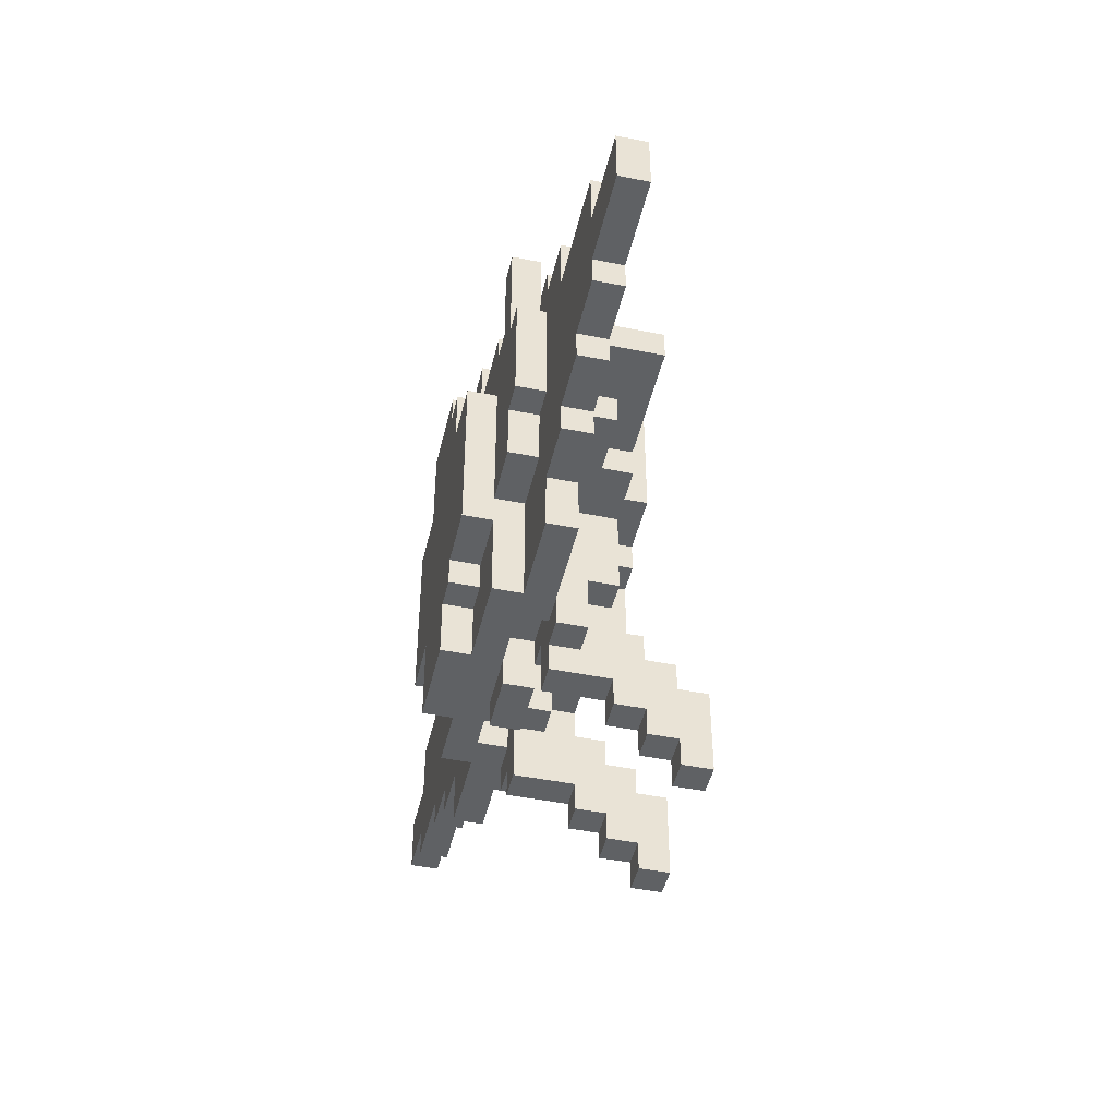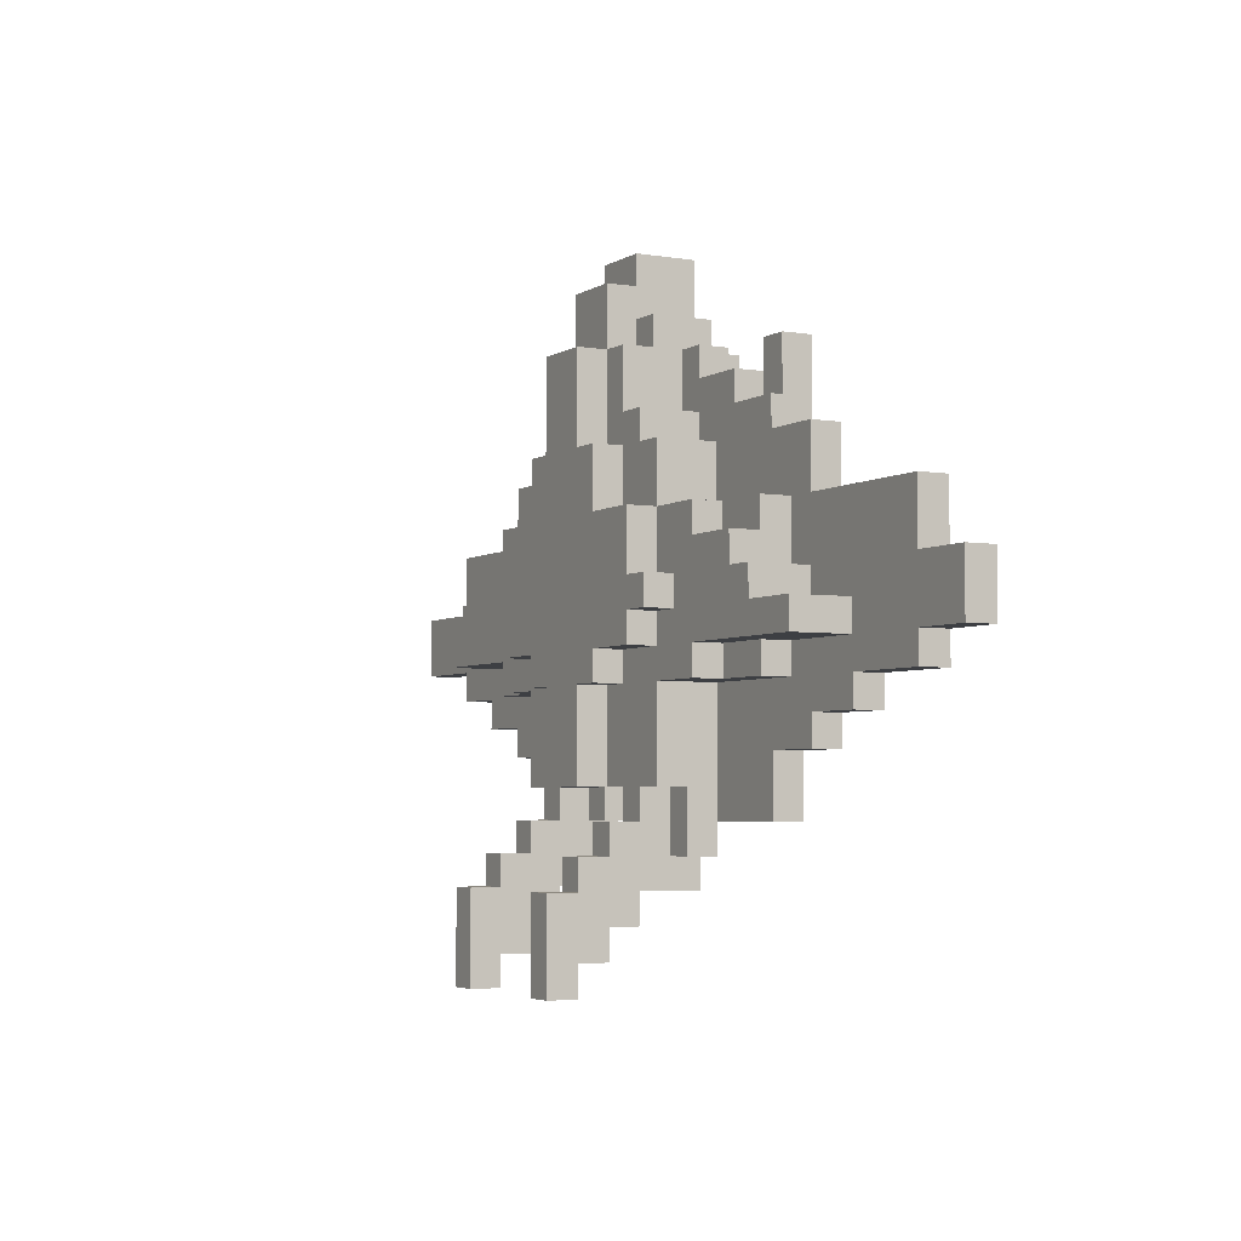
<metadata>
{"format":"obj","ext":"obj","renderer":"f3d","projection":"perspective","resolution":1024,"background":"white","views":[{"elev":-45.9,"azim":77.0,"up":"+Z"},{"elev":-4.0,"azim":-118.6,"up":"+Z"}]}
</metadata>
<code>
v 71 12 -5
v 71 10 -5
v 69 10 -5
v 69 12 -5
v 68 12 -9
v 68 10 -9
v 67 10 -9
v 67 12 -9
v 73 12 -9
v 73 10 -9
v 72 10 -9
v 72 12 -9
v 74 9 -7
v 74 8 -7
v 66 8 -7
v 66 9 -7
v 64 12 -2
v 64 11 -2
v 59 11 -2
v 59 12 -2
v 67 10 -7
v 67 9 -7
v 63 9 -7
v 63 10 -7
v 71 8 -7
v 71 7 -7
v 68 7 -7
v 68 8 -7
v 77 10 -7
v 77 9 -7
v 73 9 -7
v 73 10 -7
v 59 10 -3
v 59 9 -3
v 56 9 -3
v 56 10 -3
v 66 11 -3
v 66 10 -3
v 62 10 -3
v 62 11 -3
v 78 11 -3
v 78 10 -3
v 74 10 -3
v 74 11 -3
v 62 11 -2
v 62 10 -2
v 59 10 -2
v 80 12 -2
v 80 11 -2
v 76 11 -2
v 76 12 -2
v 86 10 -2
v 86 9 -2
v 83 9 -2
v 83 10 -2
v 71 10 -8
v 71 9 -8
v 69 9 -8
v 69 10 -8
v 69 10 -6
v 69 9 -6
v 67 9 -6
v 67 10 -6
v 71 13 -6
v 71 12 -6
v 69 12 -6
v 69 13 -6
v 73 10 -6
v 73 9 -6
v 71 9 -6
v 71 10 -6
v 63 10 -5
v 63 9 -5
v 61 9 -5
v 61 10 -5
v 79 10 -5
v 79 9 -5
v 77 9 -5
v 77 10 -5
v 61 10 -4
v 61 9 -4
v 59 9 -4
v 59 10 -4
v 68 8 -4
v 68 7 -4
v 66 7 -4
v 66 8 -4
v 74 8 -4
v 74 7 -4
v 72 7 -4
v 72 8 -4
v 81 10 -4
v 81 9 -4
v 79 9 -4
v 79 10 -4
v 66 9 -3
v 66 8 -3
v 64 8 -3
v 64 9 -3
v 66 12 -3
v 64 11 -3
v 64 12 -3
v 76 9 -3
v 76 8 -3
v 74 8 -3
v 74 9 -3
v 76 12 -3
v 76 11 -3
v 74 12 -3
v 83 10 -3
v 83 9 -3
v 81 9 -3
v 81 10 -3
v 56 10 -2
v 56 9 -2
v 54 9 -2
v 54 10 -2
v 68 13 -2
v 68 12 -2
v 66 12 -2
v 66 13 -2
v 74 13 -2
v 74 12 -2
v 72 12 -2
v 72 13 -2
v 80 10 -2
v 78 10 -2
v 78 11 -2
v 68 15 -12
v 68 14 -12
v 67 14 -12
v 67 15 -12
v 73 15 -12
v 73 14 -12
v 72 14 -12
v 72 15 -12
v 68 14 -11
v 68 13 -11
v 67 13 -11
v 67 14 -11
v 73 14 -11
v 73 13 -11
v 72 13 -11
v 72 14 -11
v 68 13 -10
v 68 12 -10
v 67 12 -10
v 67 13 -10
v 73 13 -10
v 73 12 -10
v 72 12 -10
v 72 13 -10
v 67 11 -8
v 67 10 -8
v 66 10 -8
v 66 11 -8
v 74 11 -8
v 74 10 -8
v 73 10 -8
v 73 11 -8
v 69 11 -7
v 69 10 -7
v 68 10 -7
v 68 11 -7
v 72 11 -7
v 72 10 -7
v 71 10 -7
v 71 11 -7
v 67 12 -6
v 67 11 -6
v 66 11 -6
v 66 12 -6
v 69 11 -6
v 68 11 -6
v 68 12 -6
v 72 12 -6
v 72 11 -6
v 71 11 -6
v 74 12 -6
v 74 11 -6
v 73 11 -6
v 73 12 -6
v 72 8 -5
v 72 7 -5
v 71 7 -5
v 71 8 -5
v 69 13 -3
v 69 12 -3
v 68 12 -3
v 68 13 -3
v 72 13 -3
v 72 12 -3
v 71 12 -3
v 71 13 -3
v 64 9 -1
v 64 8 -1
v 63 8 -1
v 63 9 -1
v 66 13 -1
v 66 12 -1
v 65 12 -1
v 65 13 -1
v 77 9 -1
v 77 8 -1
v 76 8 -1
v 76 9 -1
v 69 9 6
v 69 8 6
v 68 8 6
v 68 9 6
v 59 12 -1
v 59 10 -1
v 61 10 -1
v 61 12 -1
v 69 11 10
v 69 9 10
v 71 9 10
v 71 11 10
v 79 12 -1
v 79 10 -1
v 80 10 -1
v 80 12 -1
v 61 12 0
v 61 10 0
v 62 10 0
v 62 12 0
v 78 12 0
v 78 10 0
v 79 10 0
v 79 12 0
v 66 12 4
v 66 10 4
v 67 10 4
v 67 12 4
v 73 12 4
v 73 10 4
v 74 10 4
v 74 12 4
v 67 12 5
v 67 10 5
v 68 10 5
v 68 12 5
v 72 12 5
v 72 10 5
v 73 10 5
v 73 12 5
v 68 11 8
v 68 9 8
v 69 9 8
v 69 11 8
v 71 11 8
v 71 9 8
v 72 9 8
v 72 11 8
v 56 10 2
v 56 9 2
v 61 9 2
v 61 10 2
v 83 10 0
v 83 9 0
v 86 9 0
v 86 10 0
v 62 11 2
v 62 10 2
v 66 10 2
v 66 11 2
v 74 11 2
v 74 10 2
v 78 10 2
v 78 11 2
v 79 10 2
v 79 9 2
v 83 9 2
v 83 10 2
v 66 9 5
v 66 8 5
v 69 8 5
v 69 9 5
v 68 8 5
v 68 7 5
v 71 7 5
v 71 8 5
v 71 9 5
v 74 8 5
v 74 9 5
v 74 10 5
v 77 9 5
v 77 10 5
v 68 9 7
v 68 8 7
v 71 8 7
v 71 9 7
v 54 10 0
v 54 9 0
v 56 9 0
v 56 10 0
v 62 12 1
v 62 11 1
v 64 11 1
v 64 12 1
v 76 12 1
v 76 11 1
v 78 11 1
v 78 12 1
v 64 12 2
v 64 11 2
v 66 12 2
v 66 8 2
v 66 7 2
v 68 7 2
v 68 8 2
v 66 13 2
v 68 12 2
v 68 13 2
v 72 8 2
v 72 7 2
v 74 7 2
v 74 8 2
v 72 13 2
v 72 12 2
v 74 12 2
v 74 13 2
v 76 11 2
v 76 12 2
v 61 10 4
v 61 9 4
v 63 9 4
v 63 10 4
v 77 10 4
v 77 9 4
v 79 9 4
v 79 10 4
v 63 10 5
v 63 9 5
v 65 9 5
v 65 10 5
v 65 10 6
v 65 9 6
v 67 9 6
v 67 10 6
v 69 13 7
v 69 12 7
v 71 12 7
v 71 13 7
v 69 12 9
v 69 11 9
v 71 11 9
v 71 12 9
v 67 15 -9
v 67 14 -9
v 68 14 -9
v 68 15 -9
v 72 15 -9
v 72 14 -9
v 73 14 -9
v 73 15 -9
v 67 14 -8
v 67 13 -8
v 68 13 -8
v 68 14 -8
v 72 14 -8
v 72 13 -8
v 73 13 -8
v 73 14 -8
v 67 13 -7
v 67 12 -7
v 68 12 -7
v 68 13 -7
v 72 13 -7
v 72 12 -7
v 73 12 -7
v 73 13 -7
v 65 13 0
v 65 12 0
v 66 12 0
v 66 13 0
v 63 9 3
v 63 8 3
v 64 8 3
v 64 9 3
v 76 9 3
v 76 8 3
v 77 8 3
v 77 9 3
v 65 9 4
v 65 8 4
v 66 8 4
v 66 9 4
v 68 13 4
v 68 12 4
v 69 12 4
v 69 13 4
v 71 8 4
v 71 7 4
v 72 7 4
v 72 8 4
v 71 13 4
v 71 12 4
v 72 12 4
v 72 13 4
v 74 9 4
v 74 8 4
v 75 8 4
v 75 9 4
v 73 10 6
v 73 9 6
v 74 9 6
v 74 10 6
v 64 9 7
v 64 8 7
v 65 8 7
v 65 9 7
v 67 10 7
v 67 9 7
v 68 10 7
v 68 12 7
v 68 11 7
v 69 11 7
v 71 11 7
v 72 11 7
v 72 12 7
v 72 10 7
v 72 9 7
v 73 9 7
v 73 10 7
v 75 9 7
v 75 8 7
v 76 8 7
v 76 9 7
v 67 11 -9
v 72 11 -9
v 68 11 5
v 68 10 8
v 71 11 -5
v 62 11 0
v 68 11 -9
v 73 11 -9
v 72 10 8
v 72 11 5
v 69 11 -5
v 78 11 0
v 74 13 0
v 66 10 -5
v 66 10 -7
v 74 10 -7
v 74 10 -5
v 64 9 5
v 69 12 5
v 71 12 5
v 75 9 5
v 76 9 5
v 74 13 -1
v 66 10 -4
v 74 10 -4
v 54 10 -1
v 74 12 -1
v 86 10 -1
v 74 12 0
v 66 12 1
v 74 12 1
v 68 10 6
v 69 9 -7
v 71 9 -7
v 72 10 6
v 63 8 2
v 66 8 -1
v 74 8 -1
v 77 8 2
v 64 8 4
v 76 8 4
v 63 9 0
v 63 9 2
v 77 9 2
v 77 9 0
v 66 9 -5
v 68 7 -5
v 74 8 -5
v 74 9 -5
v 68 7 4
v 54 9 -1
v 64 9 -2
v 76 9 -2
v 86 9 -1
v 66 9 -4
v 74 9 -4
v 68 8 3
v 72 8 3
v 61 9 3
v 64 9 4
v 68 8 4
v 76 9 4
v 79 9 3
v 71 9 6
v 71 8 6
v 68 10 -8
v 72 10 -8
g Matrix
f 4 1 434
f 434 440 4
f 440 434 2
f 2 3 440
f 8 5 436
f 436 430 8
f 430 436 6
f 6 7 430
f 12 9 437
f 437 431 12
f 431 437 10
f 10 11 431
f 31 13 14
f 14 463 31
f 463 14 25
f 25 462 463
f 462 25 28
f 28 22 462
f 22 28 15
f 15 16 22
f 20 17 18
f 18 19 20
f 19 18 45
f 444 21 22
f 22 24 444
f 24 22 16
f 16 23 24
f 26 28 25
f 26 27 28
f 445 29 30
f 30 32 445
f 32 30 13
f 13 31 32
f 34 36 33
f 34 35 36
f 101 37 38
f 38 40 101
f 40 38 39
f 108 41 42
f 42 44 108
f 44 42 43
f 46 19 45
f 46 47 19
f 51 48 49
f 49 50 51
f 50 49 128
f 53 55 52
f 53 54 55
f 57 59 56
f 57 58 59
f 61 63 60
f 61 62 63
f 65 67 64
f 65 66 67
f 69 71 68
f 69 70 71
f 73 75 72
f 73 74 75
f 77 79 76
f 77 78 79
f 81 83 80
f 81 82 83
f 85 87 84
f 85 86 87
f 89 91 88
f 89 90 91
f 93 95 92
f 93 94 95
f 97 99 96
f 97 98 99
f 37 102 100
f 37 101 102
f 104 106 103
f 104 105 106
f 108 109 107
f 108 44 109
f 111 113 110
f 111 112 113
f 115 117 114
f 115 116 117
f 119 121 118
f 119 120 121
f 123 125 122
f 123 124 125
f 126 128 49
f 126 127 128
f 130 132 129
f 130 131 132
f 134 136 133
f 134 135 136
f 138 140 137
f 138 139 140
f 142 144 141
f 142 143 144
f 146 148 145
f 146 147 148
f 150 152 149
f 150 151 152
f 154 156 153
f 154 155 156
f 158 160 157
f 158 159 160
f 162 164 161
f 162 163 164
f 166 168 165
f 166 167 168
f 170 172 169
f 170 171 172
f 173 175 66
f 173 174 175
f 177 65 176
f 177 178 65
f 180 182 179
f 180 181 182
f 184 186 183
f 184 185 186
f 188 190 187
f 188 189 190
f 192 194 191
f 192 193 194
f 196 198 195
f 196 197 198
f 200 202 199
f 200 201 202
f 204 206 203
f 204 205 206
f 208 210 207
f 208 209 210
f 212 214 211
f 212 213 214
f 216 218 215
f 216 217 218
f 220 222 219
f 220 221 222
f 226 223 224
f 224 435 226
f 435 224 225
f 230 227 441
f 441 229 230
f 229 441 228
f 232 234 231
f 232 233 234
f 236 238 235
f 236 237 238
f 242 239 240
f 240 432 242
f 432 240 241
f 246 243 439
f 439 245 246
f 245 439 244
f 250 247 433
f 433 249 250
f 249 433 248
f 254 251 252
f 252 438 254
f 438 252 253
f 256 258 255
f 256 257 258
f 260 262 259
f 260 261 262
f 306 263 264
f 264 266 306
f 266 264 265
f 323 267 268
f 268 270 323
f 270 268 269
f 272 274 271
f 272 273 274
f 278 275 276
f 276 277 278
f 277 276 279
f 277 279 280
f 280 282 277
f 282 280 281
f 282 285 283
f 282 284 285
f 288 286 285
f 285 287 288
f 287 285 450
f 450 451 287
f 290 292 289
f 290 291 292
f 294 296 293
f 294 295 296
f 298 300 297
f 298 299 300
f 302 304 301
f 302 303 304
f 306 307 305
f 306 266 307
f 309 311 308
f 309 310 311
f 307 314 312
f 307 313 314
f 316 318 315
f 316 317 318
f 320 322 319
f 320 321 322
f 267 324 321
f 267 323 324
f 326 328 325
f 326 327 328
f 330 332 329
f 330 331 332
f 336 333 334
f 334 335 336
f 335 334 447
f 338 340 337
f 338 339 340
f 342 344 341
f 342 343 344
f 346 348 345
f 346 347 348
f 350 352 349
f 350 351 352
f 354 356 353
f 354 355 356
f 358 360 357
f 358 359 360
f 362 364 361
f 362 363 364
f 366 368 365
f 366 367 368
f 370 372 369
f 370 371 372
f 374 376 373
f 374 375 376
f 378 380 377
f 378 379 380
f 382 384 381
f 382 383 384
f 386 388 385
f 386 387 388
f 390 392 389
f 390 391 392
f 394 396 393
f 394 395 396
f 398 400 397
f 398 399 400
f 402 404 401
f 402 403 404
f 406 408 405
f 406 407 408
f 410 412 409
f 410 411 412
f 414 415 413
f 414 289 415
f 417 342 416
f 417 418 342
f 419 421 343
f 419 420 421
f 423 425 422
f 423 424 425
f 427 429 426
f 427 428 429
f 231 307 266
f 266 232 231
f 232 266 265
f 346 250 249
f 249 215 346
f 215 249 216
f 211 20 19
f 19 212 211
f 212 19 47
f 213 223 214
f 213 224 223
f 233 239 234
f 233 240 239
f 171 156 155
f 155 37 171
f 37 155 444
f 444 38 37
f 38 444 443
f 443 453 38
f 97 87 86
f 86 466 97
f 466 86 309
f 309 308 466
f 349 132 131
f 131 350 349
f 350 131 140
f 353 136 135
f 135 354 353
f 354 135 144
f 350 140 139
f 139 357 350
f 357 139 148
f 148 358 357
f 354 144 143
f 143 361 354
f 361 143 152
f 152 362 361
f 358 148 147
f 147 365 358
f 365 147 8
f 8 366 365
f 362 152 151
f 151 369 362
f 369 151 12
f 12 370 369
f 366 8 430
f 430 169 366
f 169 430 153
f 153 170 169
f 370 12 431
f 431 176 370
f 176 431 165
f 165 177 176
f 475 16 15
f 15 484 475
f 484 15 87
f 87 96 484
f 96 87 97
f 84 28 27
f 27 85 84
f 85 27 476
f 171 100 172
f 171 37 100
f 187 67 66
f 66 188 187
f 188 66 4
f 471 198 197
f 197 472 471
f 472 197 465
f 465 377 472
f 377 465 378
f 486 311 310
f 310 490 486
f 490 310 479
f 479 279 490
f 279 479 280
f 489 380 379
f 379 447 489
f 447 379 469
f 469 409 447
f 409 469 410
f 341 392 391
f 391 342 341
f 342 391 448
f 450 404 403
f 403 426 450
f 426 403 427
f 417 432 241
f 241 247 417
f 247 241 461
f 461 433 247
f 433 461 415
f 165 431 11
f 11 166 165
f 166 11 496
f 162 59 58
f 58 60 162
f 60 58 462
f 462 61 60
f 23 72 24
f 23 73 72
f 178 168 167
f 167 434 178
f 434 167 71
f 71 2 434
f 481 99 98
f 98 195 481
f 195 98 196
f 455 117 116
f 116 293 455
f 293 116 480
f 480 294 293
f 295 255 296
f 295 256 255
f 298 435 225
f 225 263 298
f 263 225 264
f 312 376 375
f 375 307 312
f 307 375 459
f 325 258 257
f 257 326 325
f 326 257 488
f 313 389 314
f 313 390 389
f 432 416 242
f 432 417 416
f 345 342 418
f 418 346 345
f 346 418 250
f 7 153 430
f 7 154 153
f 31 68 32
f 31 69 68
f 178 1 65
f 178 434 1
f 74 80 75
f 74 81 80
f 82 33 83
f 82 34 33
f 35 114 36
f 35 115 114
f 39 45 40
f 39 46 45
f 101 17 102
f 101 18 17
f 189 118 190
f 189 119 118
f 120 199 121
f 120 200 199
f 201 373 202
f 201 374 373
f 435 297 226
f 435 298 297
f 299 305 300
f 299 306 305
f 327 333 328
f 327 334 333
f 387 275 388
f 387 276 275
f 335 337 336
f 335 338 337
f 277 207 278
f 277 208 207
f 339 413 340
f 339 414 413
f 209 289 210
f 209 290 289
f 289 433 415
f 289 248 433
f 321 238 237
f 237 267 321
f 267 237 268
f 347 218 217
f 217 251 347
f 251 217 252
f 48 222 221
f 221 49 48
f 49 221 126
f 229 219 230
f 229 220 219
f 245 235 246
f 245 236 235
f 180 44 43
f 43 157 180
f 157 43 454
f 454 158 157
f 158 454 446
f 446 445 158
f 467 318 317
f 317 105 467
f 105 317 89
f 89 88 105
f 129 352 351
f 351 130 129
f 130 351 137
f 133 356 355
f 355 134 133
f 134 355 141
f 351 360 359
f 359 137 351
f 137 359 145
f 145 138 137
f 355 364 363
f 363 141 355
f 141 363 149
f 149 142 141
f 359 368 367
f 367 145 359
f 145 367 5
f 5 146 145
f 363 372 371
f 371 149 363
f 149 371 9
f 9 150 149
f 367 175 174
f 174 5 367
f 5 174 164
f 164 436 5
f 371 182 181
f 181 9 371
f 9 181 160
f 160 437 9
f 485 106 105
f 105 478 485
f 478 105 88
f 88 13 478
f 13 88 477
f 477 14 13
f 64 194 193
f 193 65 64
f 65 193 1
f 44 179 109
f 44 180 179
f 442 322 321
f 321 452 442
f 452 321 460
f 460 122 452
f 122 460 458
f 458 123 122
f 123 458 456
f 473 384 383
f 383 474 473
f 474 383 468
f 468 203 474
f 203 468 204
f 451 429 428
f 428 491 451
f 491 428 470
f 470 381 491
f 381 470 382
f 338 412 411
f 411 335 338
f 335 411 386
f 386 385 335
f 397 344 343
f 343 398 397
f 398 343 449
f 420 254 438
f 438 439 420
f 439 438 422
f 422 244 439
f 244 422 464
f 436 164 163
f 163 6 436
f 6 163 495
f 167 71 70
f 70 56 167
f 56 70 463
f 463 57 56
f 173 440 3
f 3 161 173
f 161 3 60
f 60 162 161
f 185 25 186
f 185 26 25
f 78 29 79
f 78 30 29
f 482 206 205
f 205 103 482
f 103 205 104
f 457 262 261
f 261 52 457
f 52 261 483
f 483 53 52
f 303 270 269
f 269 441 303
f 441 269 228
f 273 259 274
f 273 260 259
f 487 396 395
f 395 315 487
f 315 395 316
f 399 319 400
f 399 320 319
f 271 332 331
f 331 272 271
f 272 331 492
f 493 292 291
f 291 283 493
f 283 291 494
f 494 282 283
f 420 243 421
f 420 439 243
f 343 348 347
f 347 419 343
f 419 347 251
f 159 437 160
f 159 10 437
f 62 21 63
f 62 22 21
f 440 66 4
f 440 173 66
f 90 183 91
f 90 184 183
f 94 76 95
f 94 77 76
f 112 92 113
f 112 93 92
f 124 191 125
f 124 192 191
f 50 107 51
f 50 108 107
f 127 41 128
f 127 42 41
f 54 110 55
f 54 111 110
f 303 227 304
f 303 441 227
f 323 301 324
f 323 302 301
f 281 393 282
f 281 394 393
f 284 401 285
f 284 402 401
f 287 329 288
f 287 330 329
f 407 286 408
f 407 285 286
f 424 405 425
f 424 406 405
f 253 422 438
f 253 423 422
f 169 172 100
f 100 189 169
f 175 169 189
f 189 188 175
f 66 175 188
f 188 4 66
f 176 65 1
f 1 193 176
f 182 176 193
f 193 192 182
f 179 182 192
f 192 109 179
f 56 59 162
f 162 60 56
f 167 56 60
f 60 3 167
f 71 167 3
f 3 2 71
f 67 187 64
f 187 194 64
f 392 341 397
f 341 344 397
f 132 349 129
f 349 352 129
f 136 353 133
f 353 356 133
f 224 296 255
f 255 258 224
f 225 224 258
f 258 264 225
f 442 376 312
f 312 314 442
f 322 442 314
f 314 319 322
f 229 228 269
f 269 271 229
f 259 229 271
f 271 274 259
f 264 258 325
f 325 328 264
f 265 264 328
f 328 232 265
f 269 268 237
f 237 329 269
f 271 269 329
f 329 332 271
f 24 72 444
f 72 443 444
f 445 446 29
f 446 79 29
f 319 314 389
f 389 392 319
f 400 319 392
f 392 397 400
f 313 307 231
f 231 234 313
f 390 313 234
f 321 320 399
f 399 235 321
f 238 321 235
f 342 345 343
f 345 348 343
f 156 171 153
f 171 170 153
f 160 181 157
f 181 180 157
f 335 447 409
f 409 412 335
f 338 335 412
f 242 416 448
f 416 342 448
f 449 343 243
f 343 421 243
f 450 426 451
f 426 429 451
f 199 202 373
f 373 376 199
f 452 199 376
f 376 442 452
f 72 75 80
f 80 453 72
f 443 72 453
f 79 446 454
f 454 95 79
f 76 79 95
f 80 83 33
f 33 39 80
f 453 80 39
f 39 38 453
f 95 454 43
f 43 42 95
f 92 95 42
f 42 113 92
f 33 36 114
f 114 47 33
f 39 33 47
f 47 46 39
f 113 42 127
f 127 126 113
f 110 113 126
f 126 55 110
f 114 117 455
f 455 212 114
f 47 114 212
f 17 20 211
f 211 214 17
f 120 17 214
f 214 201 120
f 200 120 201
f 118 121 199
f 199 452 118
f 125 118 452
f 452 122 125
f 51 123 456
f 456 219 51
f 48 51 219
f 219 222 48
f 55 126 221
f 221 457 55
f 52 55 457
f 212 455 293
f 293 296 212
f 213 212 296
f 296 224 213
f 219 456 458
f 458 227 219
f 230 219 227
f 221 220 229
f 229 259 221
f 457 221 259
f 259 262 457
f 100 102 17
f 17 120 100
f 189 100 120
f 120 119 189
f 187 190 118
f 118 125 187
f 194 187 125
f 125 191 194
f 109 192 124
f 124 123 109
f 107 109 123
f 123 51 107
f 201 214 223
f 223 226 201
f 374 201 226
f 374 226 297
f 297 300 374
f 375 374 300
f 300 459 375
f 227 458 460
f 460 301 227
f 304 227 301
f 232 328 333
f 333 336 232
f 233 232 336
f 336 240 233
f 237 236 245
f 245 286 237
f 329 237 286
f 286 288 329
f 240 336 337
f 337 340 240
f 241 240 340
f 340 461 241
f 22 62 462
f 62 61 462
f 463 70 31
f 70 69 31
f 40 45 101
f 45 18 101
f 108 50 41
f 50 128 41
f 298 263 299
f 263 306 299
f 300 305 459
f 305 307 459
f 460 321 301
f 321 324 301
f 302 323 303
f 323 270 303
f 390 234 239
f 239 242 390
f 391 390 242
f 242 448 391
f 399 398 449
f 449 243 399
f 235 399 243
f 243 246 235
f 245 244 464
f 464 405 245
f 286 245 405
f 405 408 286
f 346 215 347
f 215 218 347
f 350 357 351
f 357 360 351
f 354 361 355
f 361 364 355
f 358 365 359
f 365 368 359
f 362 369 363
f 369 372 363
f 366 169 367
f 169 175 367
f 164 174 161
f 174 173 161
f 168 178 165
f 178 177 165
f 370 176 371
f 176 182 371
f 340 413 461
f 413 415 461
f 464 422 405
f 422 425 405
f 417 247 418
f 247 250 418
f 419 251 420
f 251 254 420
f 310 309 86
f 86 85 310
f 316 310 85
f 85 90 316
f 317 316 90
f 90 89 317
f 308 465 197
f 197 196 308
f 466 308 196
f 468 318 467
f 467 205 468
f 204 468 205
f 87 15 84
f 15 28 84
f 410 469 411
f 469 386 411
f 427 403 428
f 403 470 428
f 257 256 295
f 295 471 257
f 472 257 471
f 272 473 474
f 474 260 272
f 273 272 260
f 73 23 475
f 23 16 475
f 476 27 185
f 27 26 185
f 183 186 25
f 25 14 183
f 477 183 14
f 478 13 78
f 13 30 78
f 394 479 310
f 310 316 394
f 395 394 316
f 196 98 466
f 98 97 466
f 467 105 205
f 105 104 205
f 216 249 217
f 249 252 217
f 198 480 116
f 116 115 198
f 195 198 115
f 115 481 195
f 203 206 482
f 482 54 203
f 483 203 54
f 54 53 483
f 295 294 480
f 480 198 295
f 471 295 198
f 260 474 203
f 203 483 260
f 261 260 483
f 484 81 74
f 74 73 484
f 475 484 73
f 94 485 478
f 478 78 94
f 77 94 78
f 99 34 82
f 82 81 99
f 96 99 81
f 81 484 96
f 103 106 485
f 485 94 103
f 112 103 94
f 94 93 112
f 481 115 35
f 35 34 481
f 99 481 34
f 54 482 103
f 103 112 54
f 111 54 112
f 379 378 465
f 465 308 379
f 486 379 308
f 308 311 486
f 382 487 315
f 315 318 382
f 383 382 318
f 318 468 383
f 90 85 476
f 476 185 90
f 184 90 185
f 327 326 488
f 488 377 327
f 489 327 377
f 377 380 489
f 386 469 379
f 379 486 386
f 387 386 486
f 486 490 387
f 402 396 487
f 487 382 402
f 403 402 382
f 382 470 403
f 330 491 381
f 381 384 330
f 331 330 384
f 384 492 331
f 280 479 281
f 479 394 281
f 284 282 393
f 393 396 284
f 402 284 396
f 339 338 335
f 335 275 339
f 210 339 275
f 275 278 210
f 207 210 278
f 406 493 283
f 283 285 406
f 407 406 285
f 291 290 209
f 209 208 291
f 494 291 208
f 249 248 289
f 289 292 249
f 252 249 292
f 292 423 252
f 253 252 423
f 21 444 155
f 155 154 21
f 163 21 154
f 154 495 163
f 462 58 463
f 58 57 463
f 32 166 496
f 496 159 32
f 445 32 159
f 159 158 445
f 60 63 21
f 21 163 60
f 162 60 163
f 68 71 167
f 167 166 68
f 32 68 166
f 4 66 1
f 66 65 1
f 91 183 88
f 183 477 88
f 488 257 377
f 257 472 377
f 384 473 492
f 473 272 492
f 276 387 279
f 387 490 279
f 208 277 494
f 277 282 494
f 423 292 493
f 493 406 423
f 424 423 406
f 140 131 137
f 131 130 137
f 144 135 141
f 135 134 141
f 148 139 145
f 139 138 145
f 152 143 149
f 143 142 149
f 8 147 5
f 147 146 5
f 12 151 9
f 151 150 9
f 154 7 495
f 7 6 495
f 496 11 159
f 11 10 159
f 334 327 447
f 327 489 447
f 335 385 275
f 385 388 275
f 285 401 450
f 401 404 450
f 451 491 287
f 491 330 287
f 414 339 289
f 339 210 289

</code>
